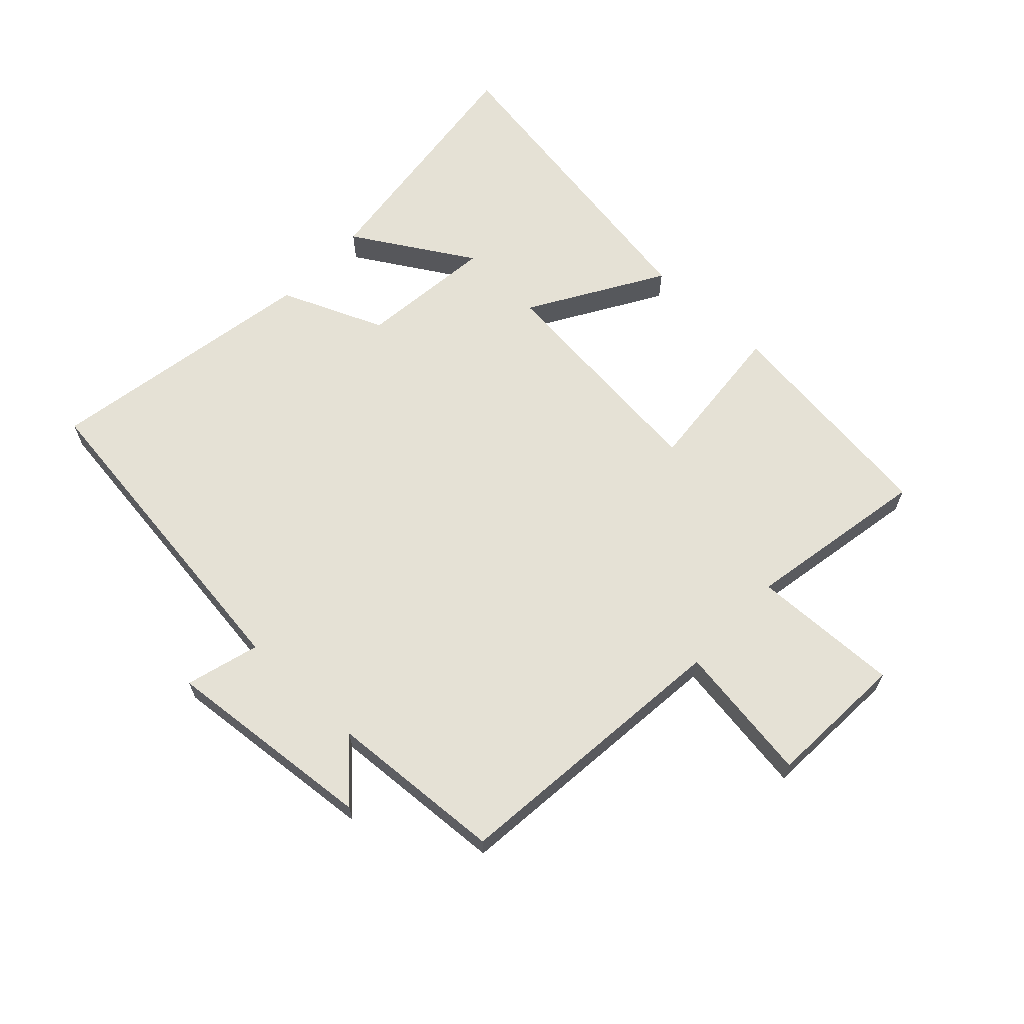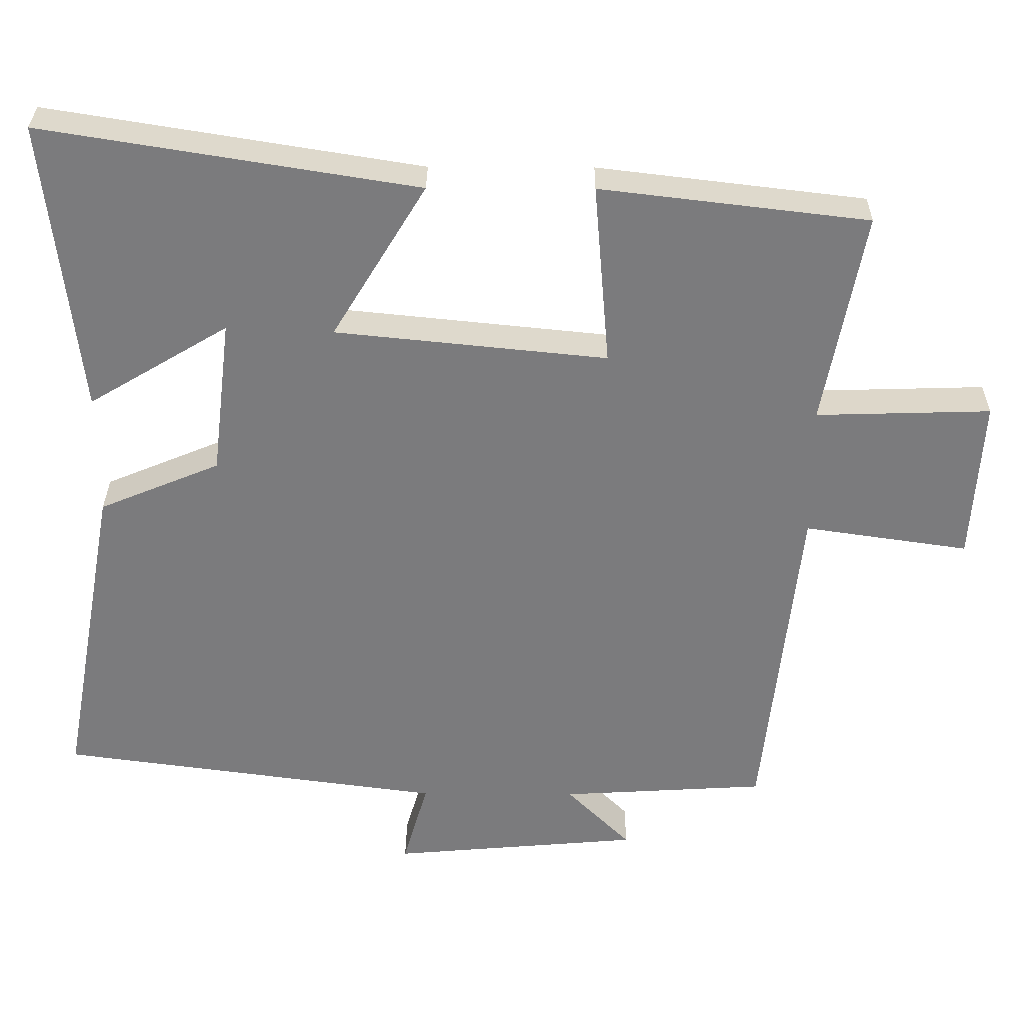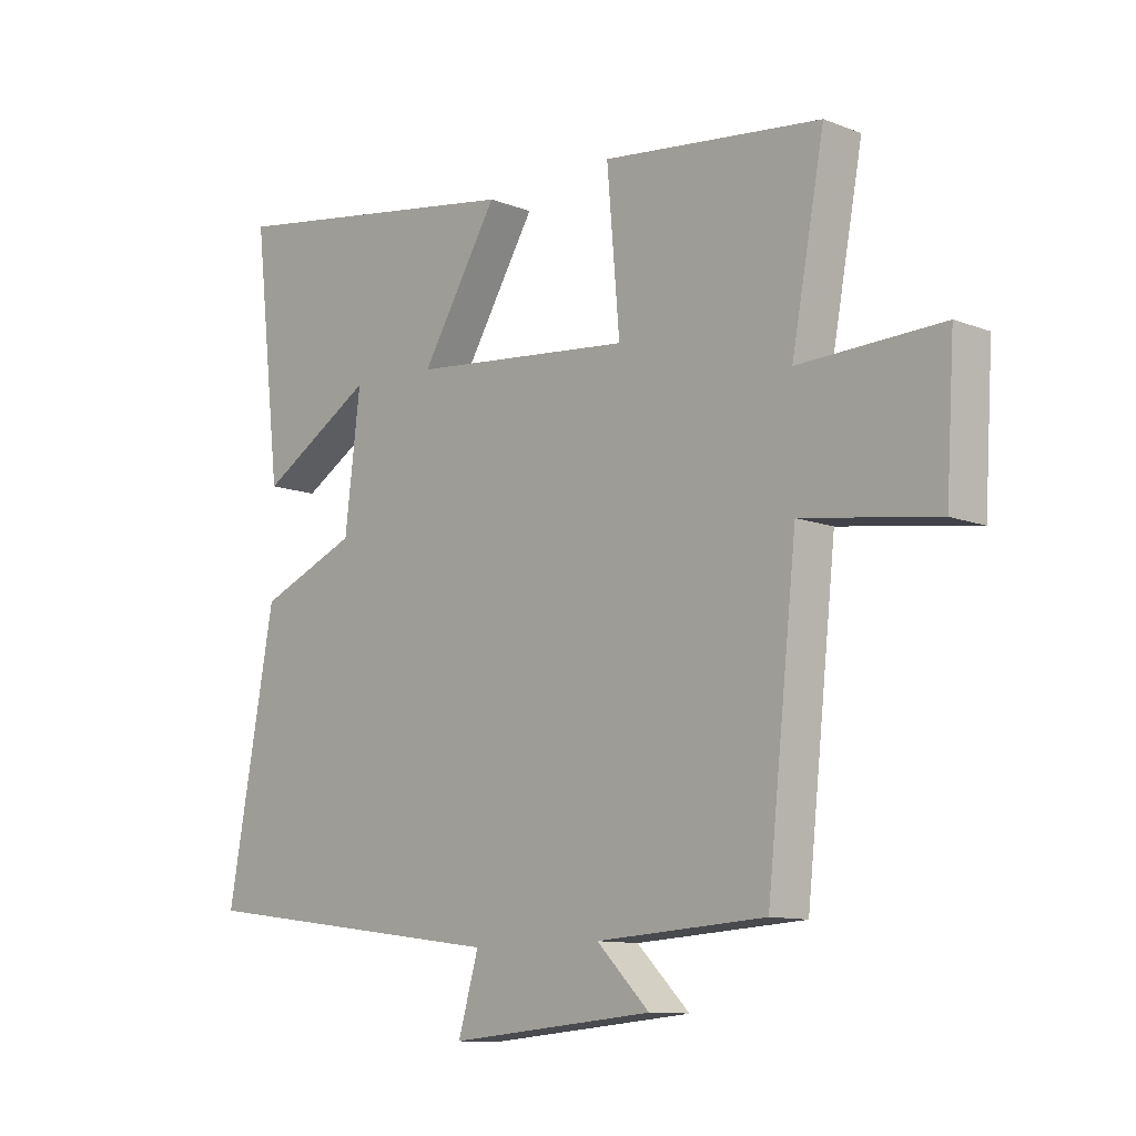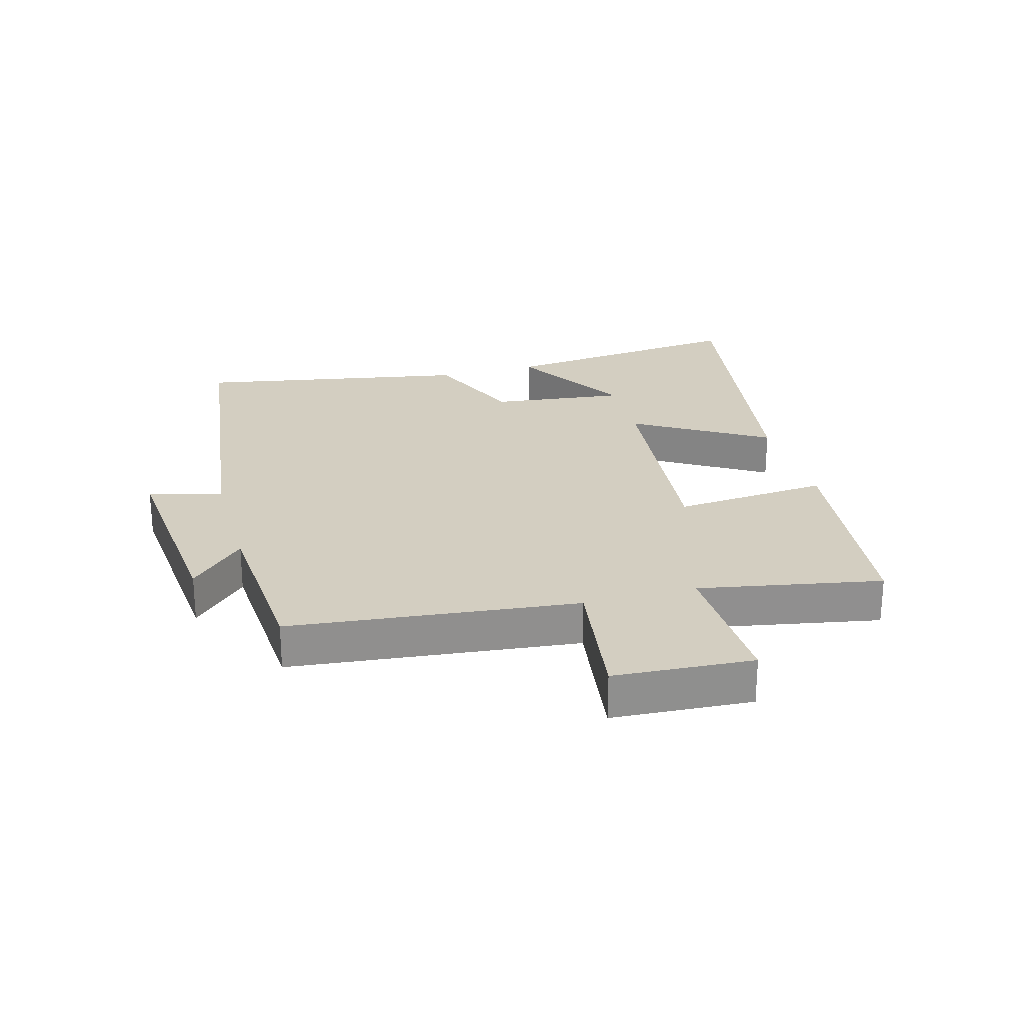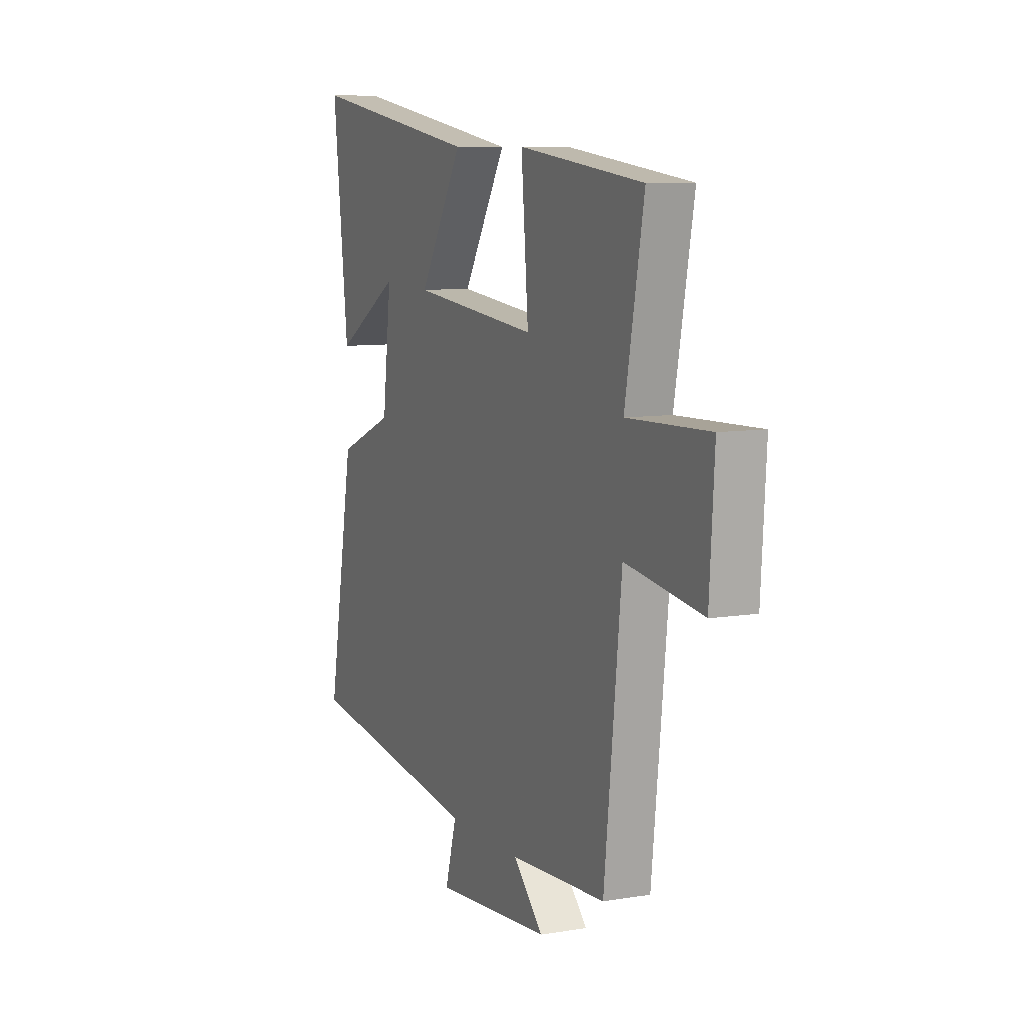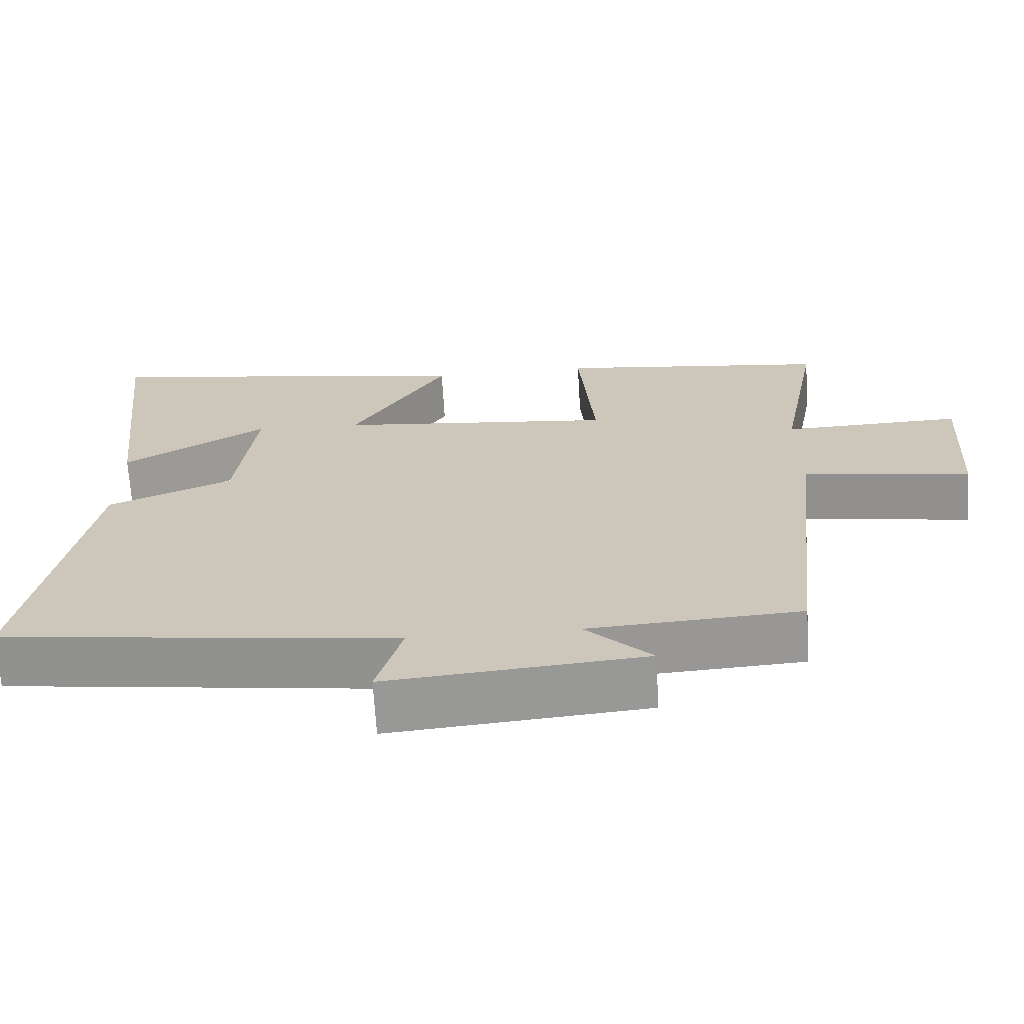
<metadata>
{"format":"obj","ext":"obj","renderer":"f3d","projection":"perspective","resolution":1024,"background":"white","views":[{"elev":65.0,"azim":-137.0,"up":"+Y"},{"elev":31.4,"azim":-179.5,"up":"+Z"},{"elev":-10.9,"azim":-133.8,"up":"+Z"},{"elev":25.0,"azim":-105.6,"up":"+Y"},{"elev":8.6,"azim":-114.2,"up":"+Z"},{"elev":-67.8,"azim":-176.6,"up":"+Z"}]}
</metadata>
<code>
v 0.58 0.07 -0.429
v 0.052 0.07 -0.5
v 0.086 0.07 -0.618
v -0.256 0.07 -0.588
v -0.168 0.07 -0.5
v -0.45 0.07 -0.483
v -0.5 0.07 -0.021
v -0.725 0.07 -0.054
v -0.739 0.07 0.17
v -0.5 0.07 0.163
v -0.555 0.07 0.456
v -0.189 0.07 0.5
v -0.21 0.07 0.25
v 0.162 0.07 0.288
v 0.033 0.07 0.5
v 0.546 0.07 0.583
v 0.5 0.07 0.179
v 0.308 0.07 0.294
v 0.334 0.07 0.078
v 0.5 0.07 0.009
v 0.58 0 -0.429
v 0.052 0 -0.5
v 0.086 0 -0.618
v -0.256 0 -0.588
v -0.168 0 -0.5
v -0.45 0 -0.483
v -0.5 0 -0.021
v -0.725 0 -0.054
v -0.739 0 0.17
v -0.5 0 0.163
v -0.555 0 0.456
v -0.189 0 0.5
v -0.21 0 0.25
v 0.162 0 0.288
v 0.033 0 0.5
v 0.546 0 0.583
v 0.5 0 0.179
v 0.308 0 0.294
v 0.334 0 0.078
v 0.5 0 0.009
f 19 20 1 2
f 18 19 2
f 15 16 17 18
f 14 15 18
f 13 14 18 2
f 10 11 12 13
f 10 13 2 3
f 7 8 9 10
f 5 6 7 10
f 5 10 3
f 3 4 5
f 22 21 40 39
f 22 39 38
f 38 37 36 35
f 38 35 34
f 22 38 34 33
f 33 32 31 30
f 23 22 33 30
f 30 29 28 27
f 30 27 26 25
f 23 30 25
f 25 24 23
f 1 21 22 2
f 2 22 23 3
f 3 23 24 4
f 4 24 25 5
f 5 25 26 6
f 6 26 27 7
f 7 27 28 8
f 8 28 29 9
f 9 29 30 10
f 10 30 31 11
f 11 31 32 12
f 12 32 33 13
f 13 33 34 14
f 14 34 35 15
f 15 35 36 16
f 16 36 37 17
f 17 37 38 18
f 18 38 39 19
f 19 39 40 20
f 20 40 21 1

</code>
